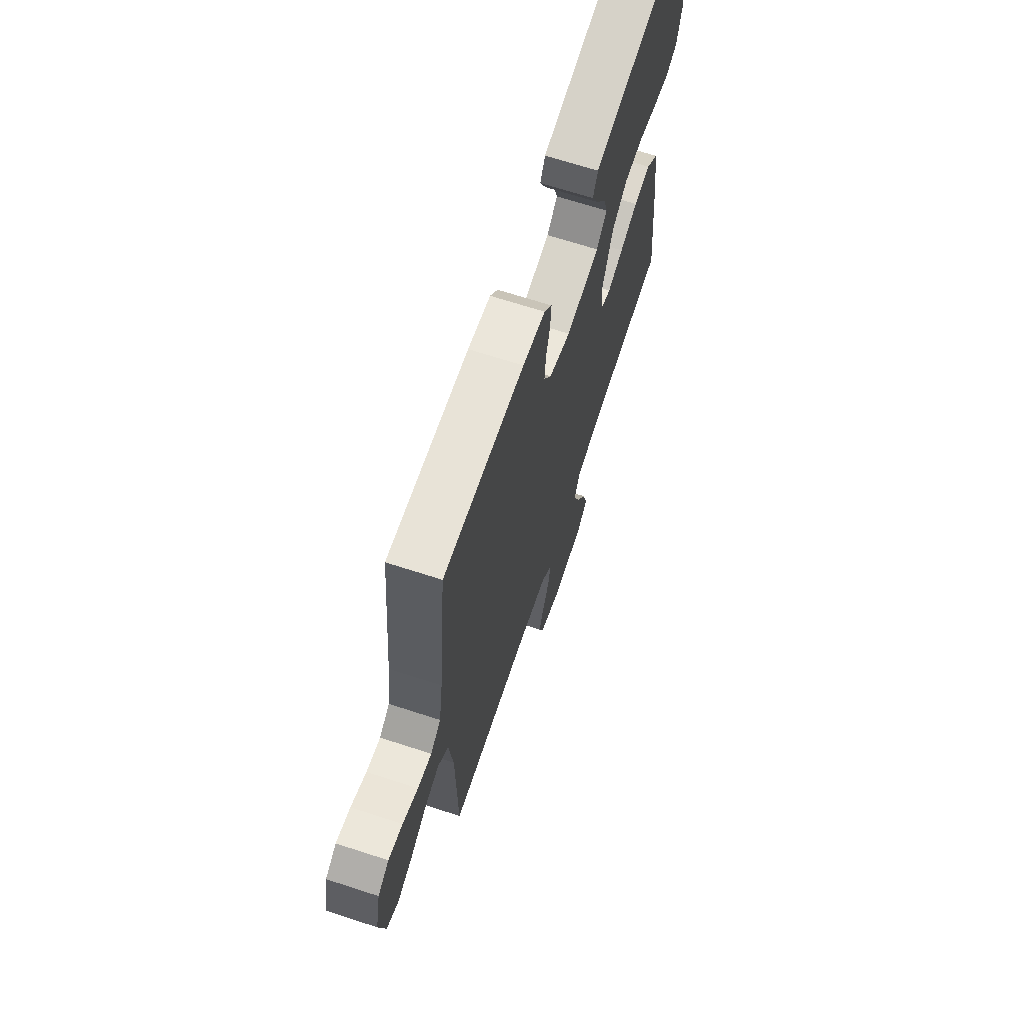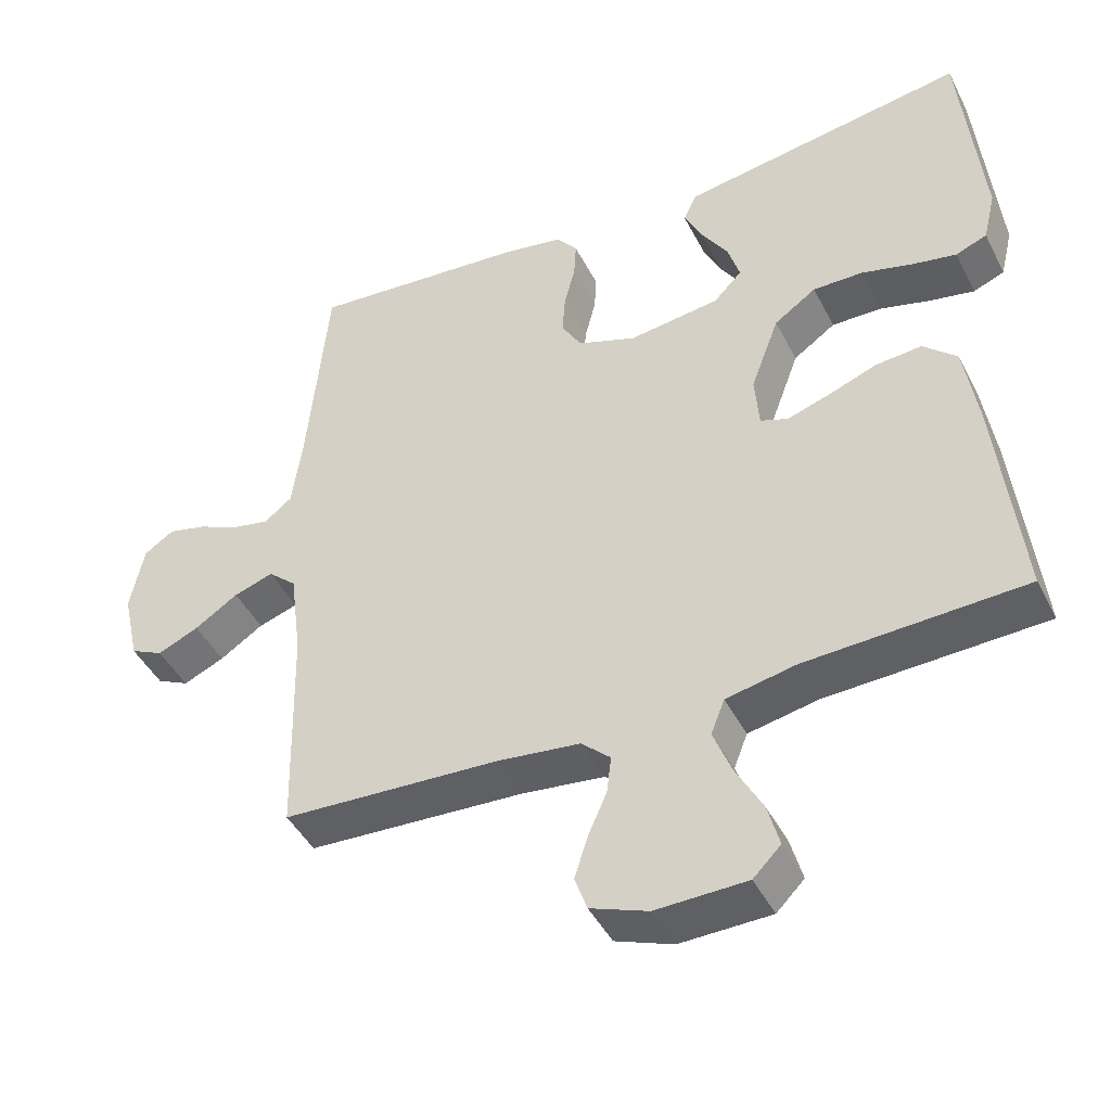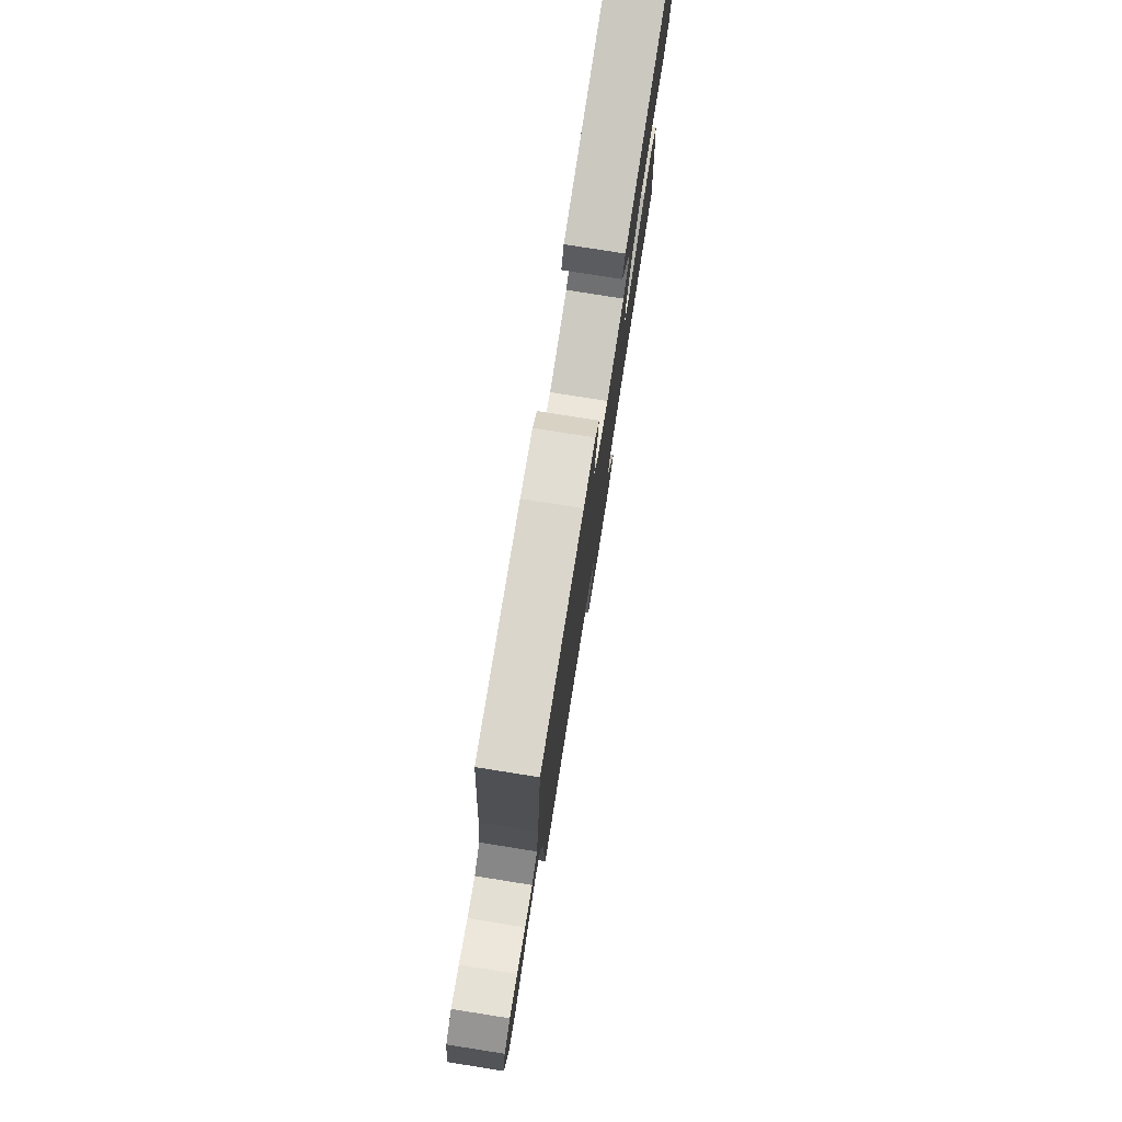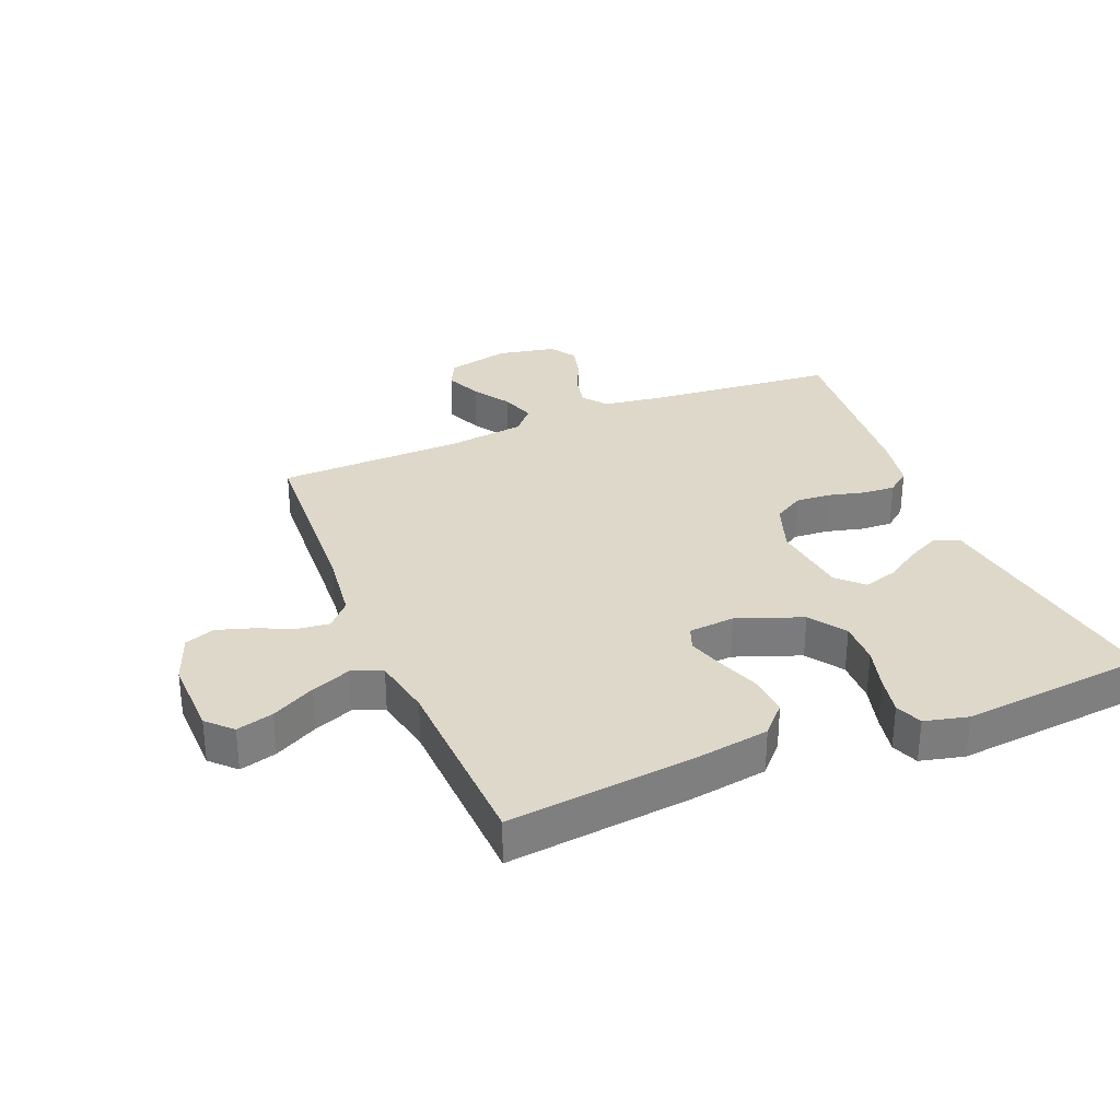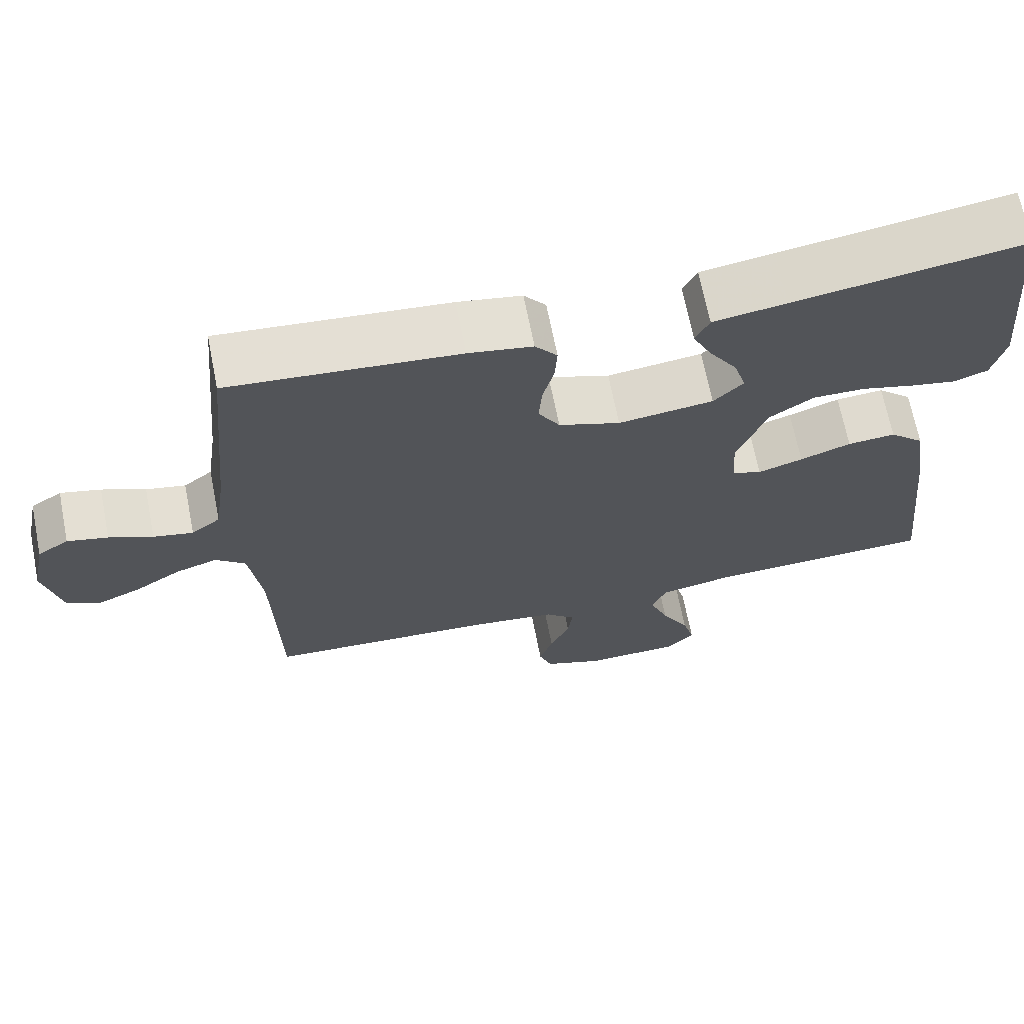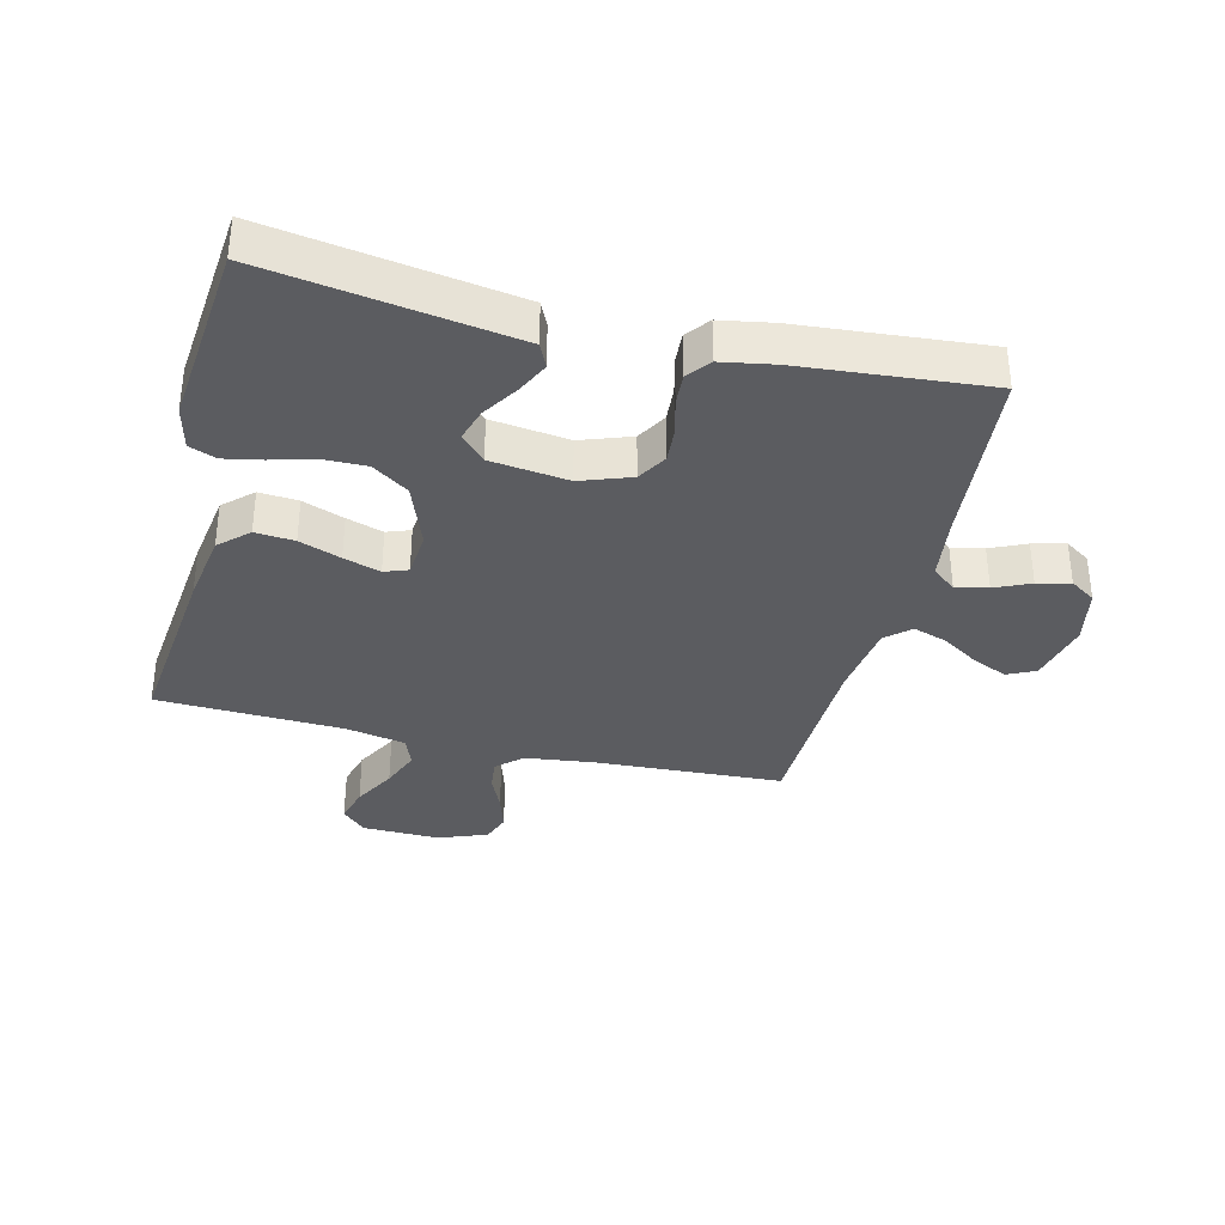
<metadata>
{"format":"obj","ext":"obj","renderer":"f3d","projection":"perspective","resolution":1024,"background":"white","views":[{"elev":67.5,"azim":108.1,"up":"+Z"},{"elev":-44.5,"azim":-154.3,"up":"+Z"},{"elev":78.7,"azim":99.0,"up":"+Z"},{"elev":31.6,"azim":-112.3,"up":"+Y"},{"elev":68.2,"azim":168.8,"up":"+Z"},{"elev":-34.9,"azim":-13.9,"up":"+Y"}]}
</metadata>
<code>
v -0.5 0.07 -0.5
v -0.468 0.07 -0.2
v -0.45 0.07 -0.082
v -0.404 0.07 -0.039
v -0.341 0.07 -0.044
v -0.274 0.07 -0.069
v -0.215 0.07 -0.088
v -0.177 0.07 -0.074
v -0.171 0.07 0
v -0.21 0.07 0.105
v -0.268 0.07 0.145
v -0.337 0.07 0.144
v -0.407 0.07 0.125
v -0.468 0.07 0.113
v -0.511 0.07 0.13
v -0.528 0.07 0.2
v -0.5 0.07 0.5
v -0.2 0.07 0.453
v -0.104 0.07 0.438
v -0.086 0.07 0.399
v -0.111 0.07 0.347
v -0.148 0.07 0.289
v -0.164 0.07 0.235
v -0.125 0.07 0.195
v 0 0.07 0.179
v 0.081 0.07 0.208
v 0.109 0.07 0.256
v 0.105 0.07 0.312
v 0.09 0.07 0.371
v 0.087 0.07 0.422
v 0.116 0.07 0.459
v 0.2 0.07 0.474
v 0.5 0.07 0.5
v 0.528 0.07 0.2
v 0.542 0.07 0.1
v 0.58 0.07 0.07
v 0.632 0.07 0.081
v 0.689 0.07 0.107
v 0.742 0.07 0.12
v 0.783 0.07 0.093
v 0.802 0.07 0
v 0.779 0.07 -0.102
v 0.734 0.07 -0.124
v 0.677 0.07 -0.099
v 0.617 0.07 -0.06
v 0.562 0.07 -0.042
v 0.523 0.07 -0.077
v 0.507 0.07 -0.2
v 0.5 0.07 -0.5
v 0.2 0.07 -0.516
v 0.086 0.07 -0.53
v 0.046 0.07 -0.567
v 0.052 0.07 -0.618
v 0.078 0.07 -0.677
v 0.096 0.07 -0.734
v 0.079 0.07 -0.782
v 0 0.07 -0.812
v -0.125 0.07 -0.809
v -0.163 0.07 -0.771
v -0.147 0.07 -0.712
v -0.11 0.07 -0.643
v -0.085 0.07 -0.579
v -0.104 0.07 -0.531
v -0.2 0.07 -0.512
v -0.5 0 -0.5
v -0.468 0 -0.2
v -0.45 0 -0.082
v -0.404 0 -0.039
v -0.341 0 -0.044
v -0.274 0 -0.069
v -0.215 0 -0.088
v -0.177 0 -0.074
v -0.171 0 0
v -0.21 0 0.105
v -0.268 0 0.145
v -0.337 0 0.144
v -0.407 0 0.125
v -0.468 0 0.113
v -0.511 0 0.13
v -0.528 0 0.2
v -0.5 0 0.5
v -0.2 0 0.453
v -0.104 0 0.438
v -0.086 0 0.399
v -0.111 0 0.347
v -0.148 0 0.289
v -0.164 0 0.235
v -0.125 0 0.195
v 0 0 0.179
v 0.081 0 0.208
v 0.109 0 0.256
v 0.105 0 0.312
v 0.09 0 0.371
v 0.087 0 0.422
v 0.116 0 0.459
v 0.2 0 0.474
v 0.5 0 0.5
v 0.528 0 0.2
v 0.542 0 0.1
v 0.58 0 0.07
v 0.632 0 0.081
v 0.689 0 0.107
v 0.742 0 0.12
v 0.783 0 0.093
v 0.802 0 0
v 0.779 0 -0.102
v 0.734 0 -0.124
v 0.677 0 -0.099
v 0.617 0 -0.06
v 0.562 0 -0.042
v 0.523 0 -0.077
v 0.507 0 -0.2
v 0.5 0 -0.5
v 0.2 0 -0.516
v 0.086 0 -0.53
v 0.046 0 -0.567
v 0.052 0 -0.618
v 0.078 0 -0.677
v 0.096 0 -0.734
v 0.079 0 -0.782
v 0 0 -0.812
v -0.125 0 -0.809
v -0.163 0 -0.771
v -0.147 0 -0.712
v -0.11 0 -0.643
v -0.085 0 -0.579
v -0.104 0 -0.531
v -0.2 0 -0.512
f 59 60 61
f 58 59 61
f 57 58 61
f 56 57 61
f 55 56 61
f 54 55 61
f 53 54 61
f 52 53 61 62
f 51 52 62 63
f 48 49 50
f 51 63 64
f 50 51 64
f 48 50 64
f 47 48 64
f 43 44 45
f 42 43 45
f 41 42 45
f 40 41 45
f 39 40 45
f 38 39 45
f 37 38 45
f 36 37 45 46
f 64 1 2
f 47 64 2
f 46 47 2
f 36 46 2
f 35 36 2
f 32 33 34
f 31 32 34
f 30 31 34
f 29 30 34
f 28 29 34
f 20 21 22
f 19 20 22
f 18 19 22
f 18 22 23
f 17 18 23
f 16 17 23
f 15 16 23
f 14 15 23
f 13 14 23
f 12 13 23
f 11 12 23 24
f 4 5 6
f 3 4 6
f 2 3 6
f 2 6 7
f 35 2 7 8
f 27 28 34 35
f 26 27 35
f 35 8 9
f 26 35 9
f 25 26 9
f 10 11 24 25
f 9 10 25
f 125 124 123
f 125 123 122
f 125 122 121
f 125 121 120
f 125 120 119
f 125 119 118
f 125 118 117
f 126 125 117 116
f 127 126 116 115
f 114 113 112
f 128 127 115
f 128 115 114
f 128 114 112
f 128 112 111
f 109 108 107
f 109 107 106
f 109 106 105
f 109 105 104
f 109 104 103
f 109 103 102
f 109 102 101
f 110 109 101 100
f 66 65 128
f 66 128 111
f 66 111 110
f 66 110 100
f 66 100 99
f 98 97 96
f 98 96 95
f 98 95 94
f 98 94 93
f 98 93 92
f 86 85 84
f 86 84 83
f 86 83 82
f 87 86 82
f 87 82 81
f 87 81 80
f 87 80 79
f 87 79 78
f 87 78 77
f 87 77 76
f 88 87 76 75
f 70 69 68
f 70 68 67
f 70 67 66
f 71 70 66
f 72 71 66 99
f 99 98 92 91
f 99 91 90
f 73 72 99
f 73 99 90
f 73 90 89
f 89 88 75 74
f 89 74 73
f 1 65 66 2
f 2 66 67 3
f 3 67 68 4
f 4 68 69 5
f 5 69 70 6
f 6 70 71 7
f 7 71 72 8
f 8 72 73 9
f 9 73 74 10
f 10 74 75 11
f 11 75 76 12
f 12 76 77 13
f 13 77 78 14
f 14 78 79 15
f 15 79 80 16
f 16 80 81 17
f 17 81 82 18
f 18 82 83 19
f 19 83 84 20
f 20 84 85 21
f 21 85 86 22
f 22 86 87 23
f 23 87 88 24
f 24 88 89 25
f 25 89 90 26
f 26 90 91 27
f 27 91 92 28
f 28 92 93 29
f 29 93 94 30
f 30 94 95 31
f 31 95 96 32
f 32 96 97 33
f 33 97 98 34
f 34 98 99 35
f 35 99 100 36
f 36 100 101 37
f 37 101 102 38
f 38 102 103 39
f 39 103 104 40
f 40 104 105 41
f 41 105 106 42
f 42 106 107 43
f 43 107 108 44
f 44 108 109 45
f 45 109 110 46
f 46 110 111 47
f 47 111 112 48
f 48 112 113 49
f 49 113 114 50
f 50 114 115 51
f 51 115 116 52
f 52 116 117 53
f 53 117 118 54
f 54 118 119 55
f 55 119 120 56
f 56 120 121 57
f 57 121 122 58
f 58 122 123 59
f 59 123 124 60
f 60 124 125 61
f 61 125 126 62
f 62 126 127 63
f 63 127 128 64
f 64 128 65 1

</code>
